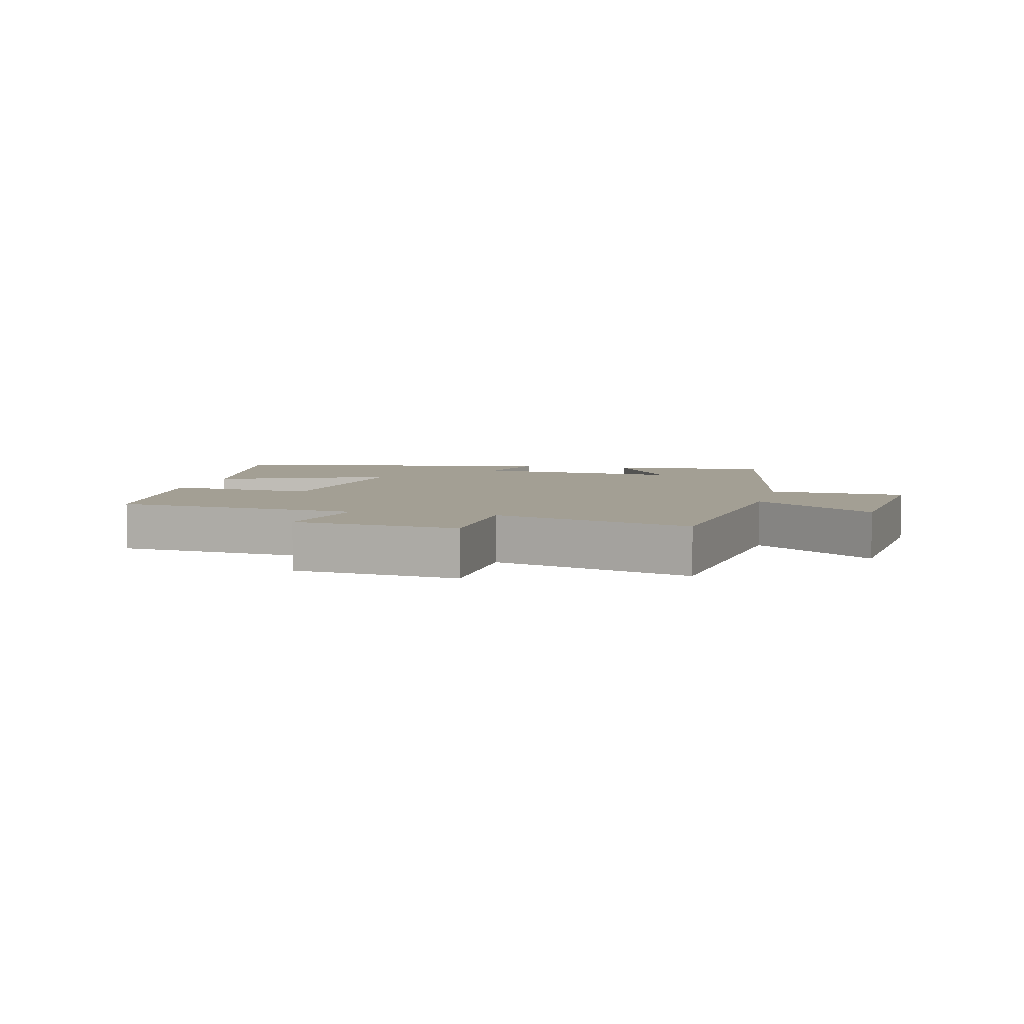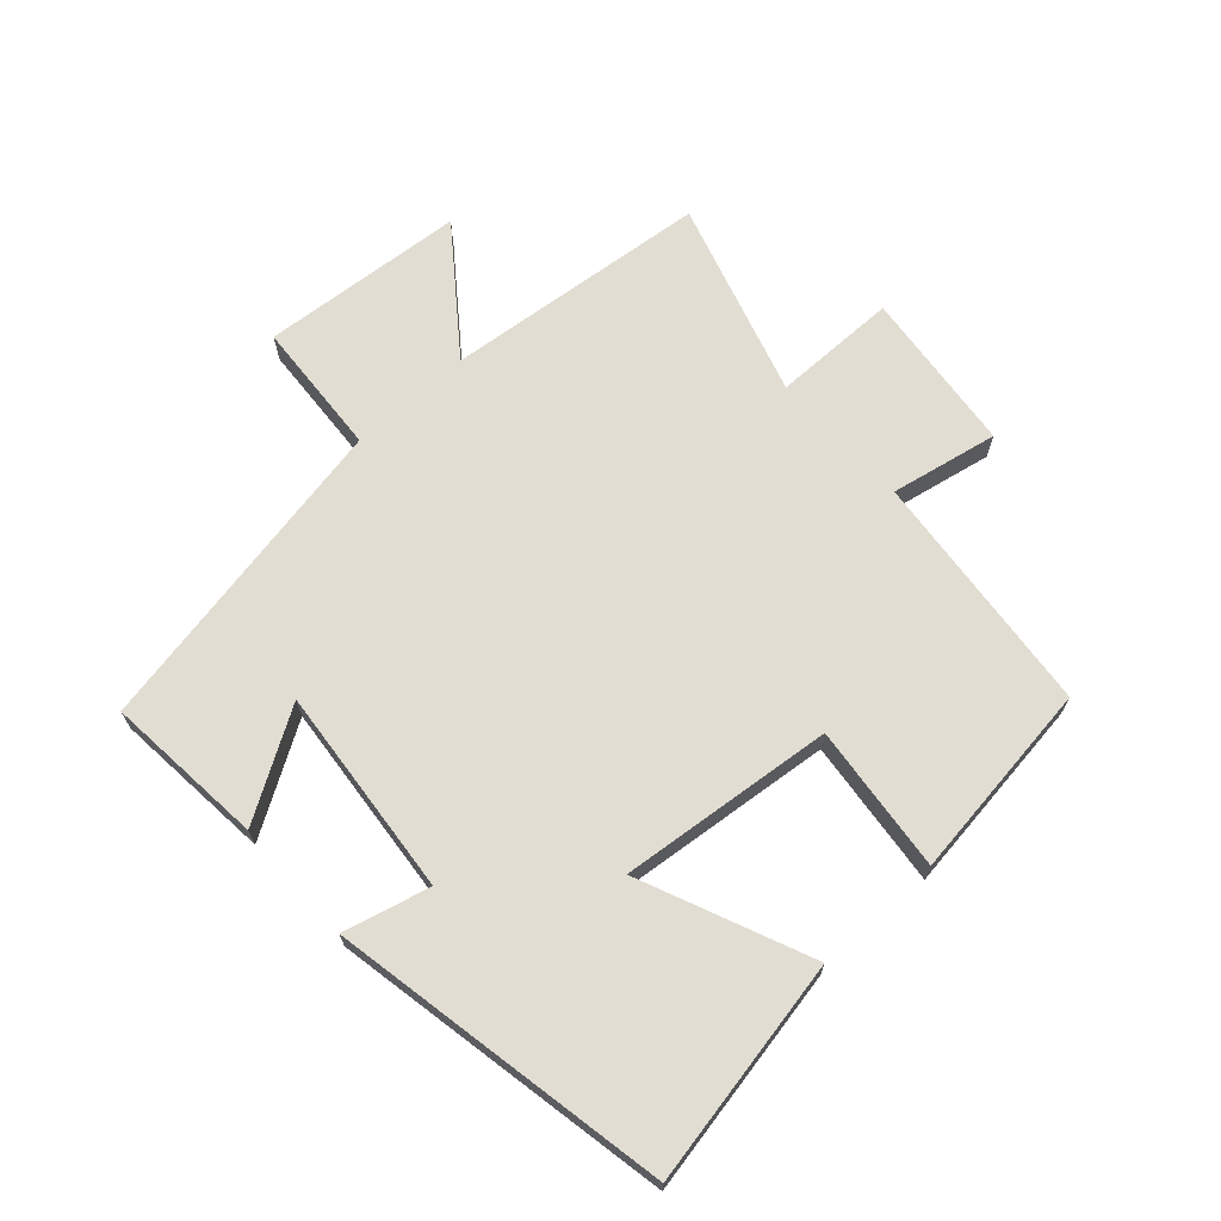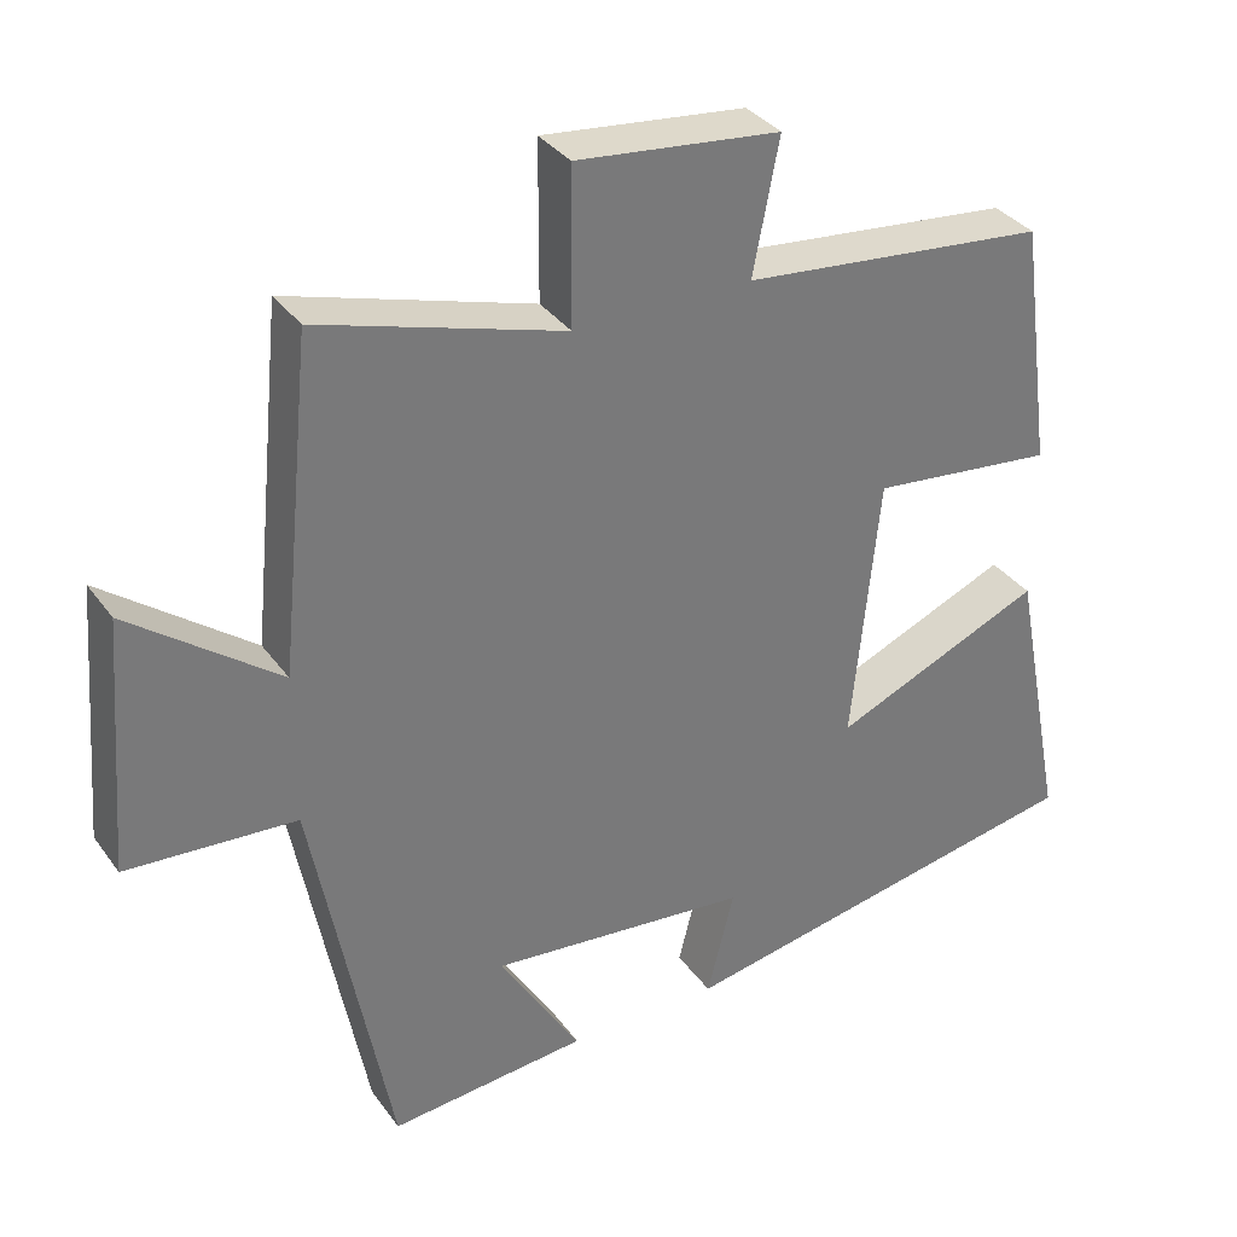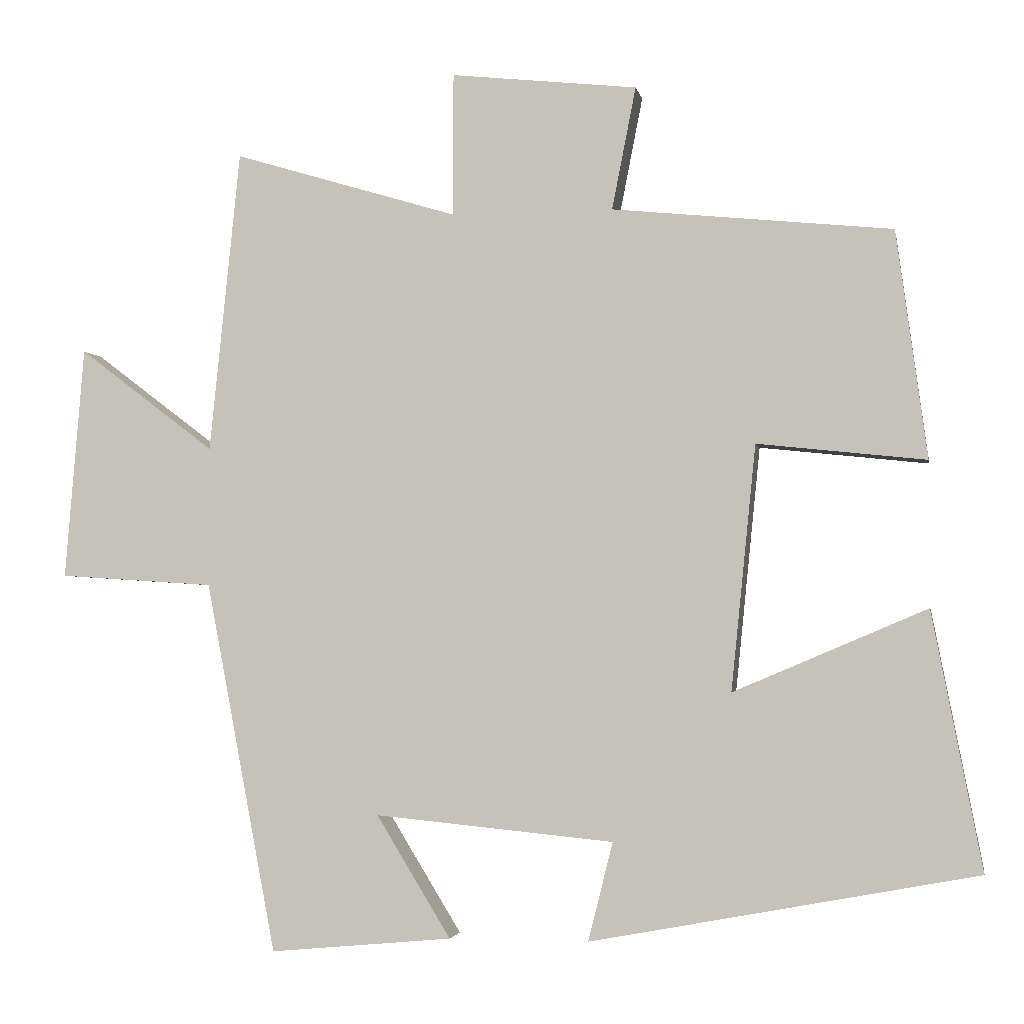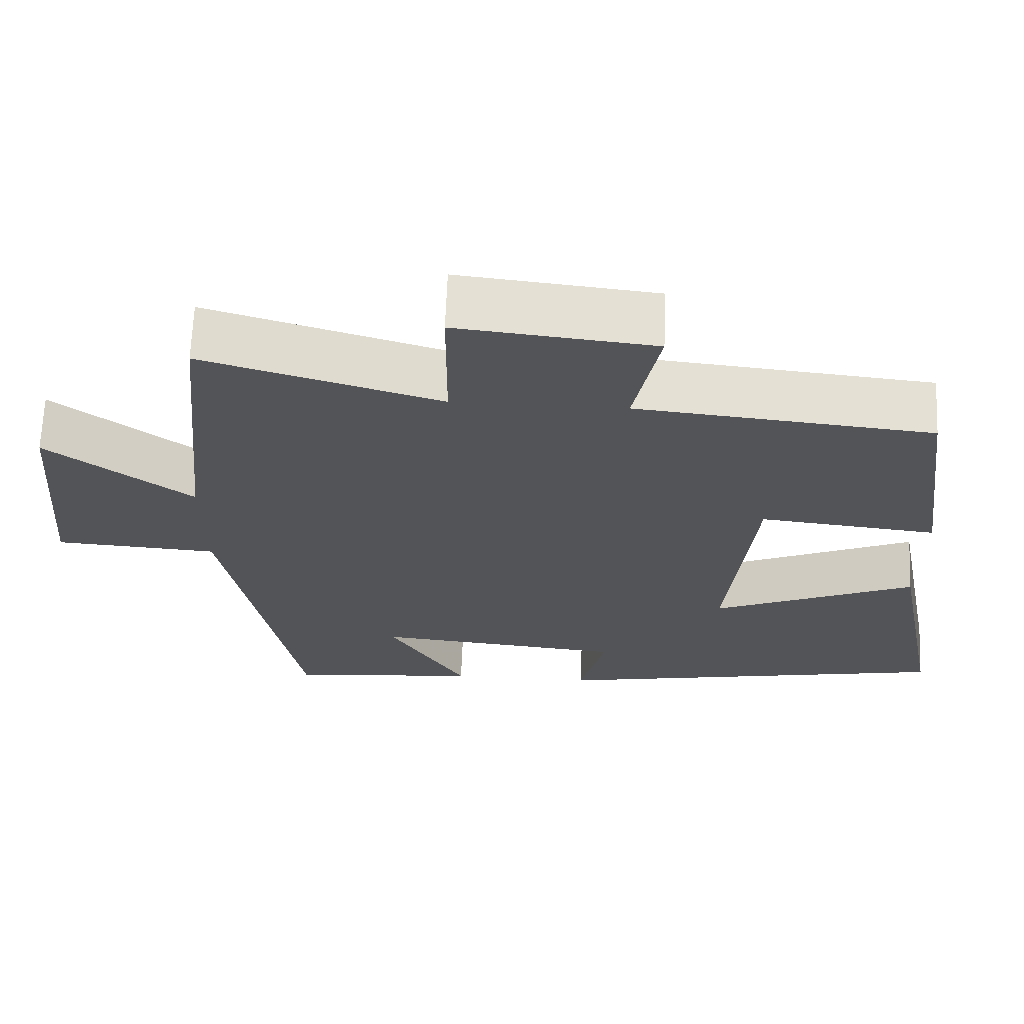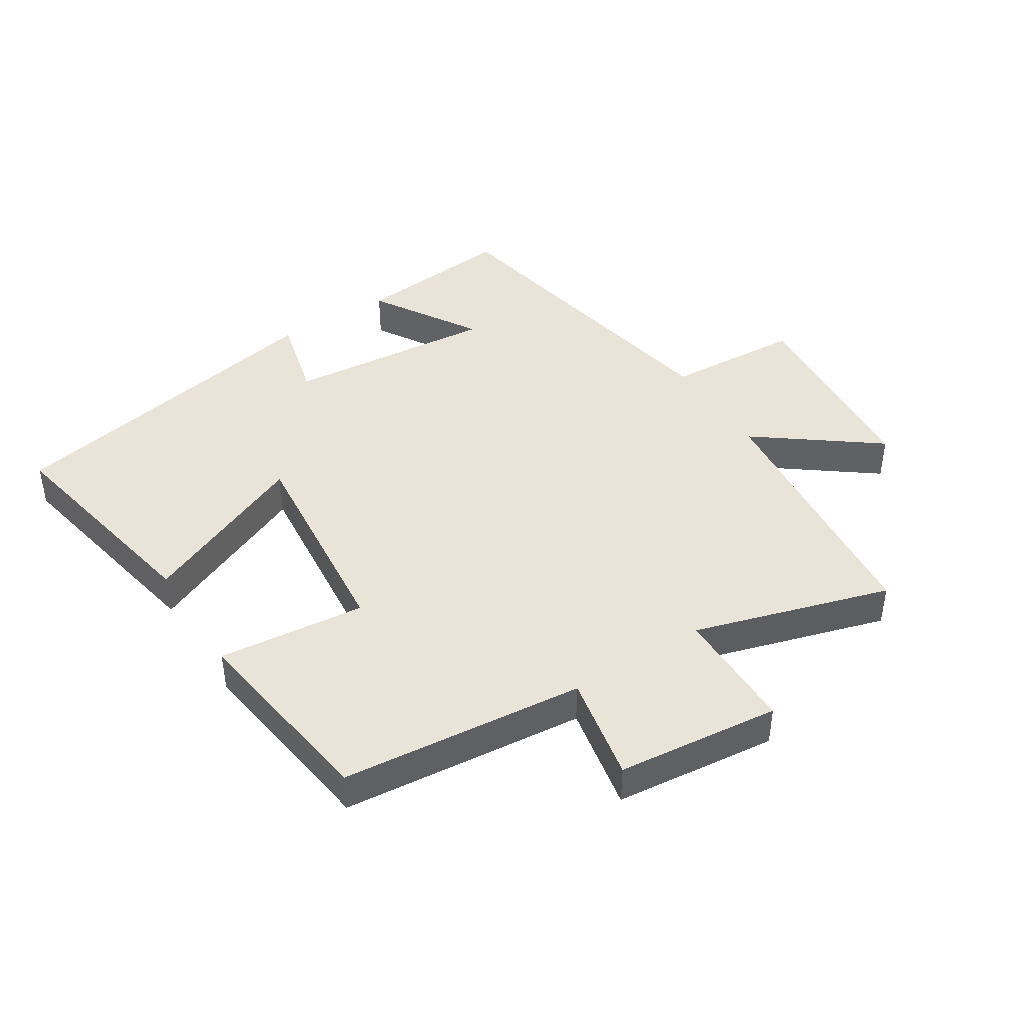
<metadata>
{"format":"obj","ext":"obj","renderer":"f3d","projection":"perspective","resolution":1024,"background":"white","views":[{"elev":5.4,"azim":13.9,"up":"+Y"},{"elev":68.3,"azim":-132.1,"up":"+Y"},{"elev":34.2,"azim":149.5,"up":"+Z"},{"elev":-3.0,"azim":-169.5,"up":"+Z"},{"elev":66.5,"azim":-177.7,"up":"+Z"},{"elev":43.4,"azim":-32.6,"up":"+Y"}]}
</metadata>
<code>
v 0.458 0.07 0.593
v 0.5 0.07 0.178
v 0.687 0.07 0.32
v 0.713 0.07 0
v 0.5 0.07 -0.014
v 0.403 0.07 -0.523
v 0.153 0.07 -0.5
v 0.255 0.07 -0.333
v -0.073 0.07 -0.365
v -0.039 0.07 -0.5
v -0.568 0.07 -0.401
v -0.5 0.07 -0.049
v -0.235 0.07 -0.162
v -0.269 0.07 0.174
v -0.5 0.07 0.149
v -0.458 0.07 0.461
v -0.074 0.07 0.5
v -0.107 0.07 0.668
v 0.149 0.07 0.696
v 0.15 0.07 0.5
v 0.458 0 0.593
v 0.5 0 0.178
v 0.687 0 0.32
v 0.713 0 0
v 0.5 0 -0.014
v 0.403 0 -0.523
v 0.153 0 -0.5
v 0.255 0 -0.333
v -0.073 0 -0.365
v -0.039 0 -0.5
v -0.568 0 -0.401
v -0.5 0 -0.049
v -0.235 0 -0.162
v -0.269 0 0.174
v -0.5 0 0.149
v -0.458 0 0.461
v -0.074 0 0.5
v -0.107 0 0.668
v 0.149 0 0.696
v 0.15 0 0.5
f 17 18 19 20
f 15 16 17 20
f 14 15 20 1
f 13 14 1 2
f 10 11 12 13
f 9 10 13
f 8 9 13 2
f 5 6 7 8
f 5 8 2 3
f 3 4 5
f 40 39 38 37
f 40 37 36 35
f 21 40 35 34
f 22 21 34 33
f 33 32 31 30
f 33 30 29
f 22 33 29 28
f 28 27 26 25
f 23 22 28 25
f 25 24 23
f 1 21 22 2
f 2 22 23 3
f 3 23 24 4
f 4 24 25 5
f 5 25 26 6
f 6 26 27 7
f 7 27 28 8
f 8 28 29 9
f 9 29 30 10
f 10 30 31 11
f 11 31 32 12
f 12 32 33 13
f 13 33 34 14
f 14 34 35 15
f 15 35 36 16
f 16 36 37 17
f 17 37 38 18
f 18 38 39 19
f 19 39 40 20
f 20 40 21 1

</code>
